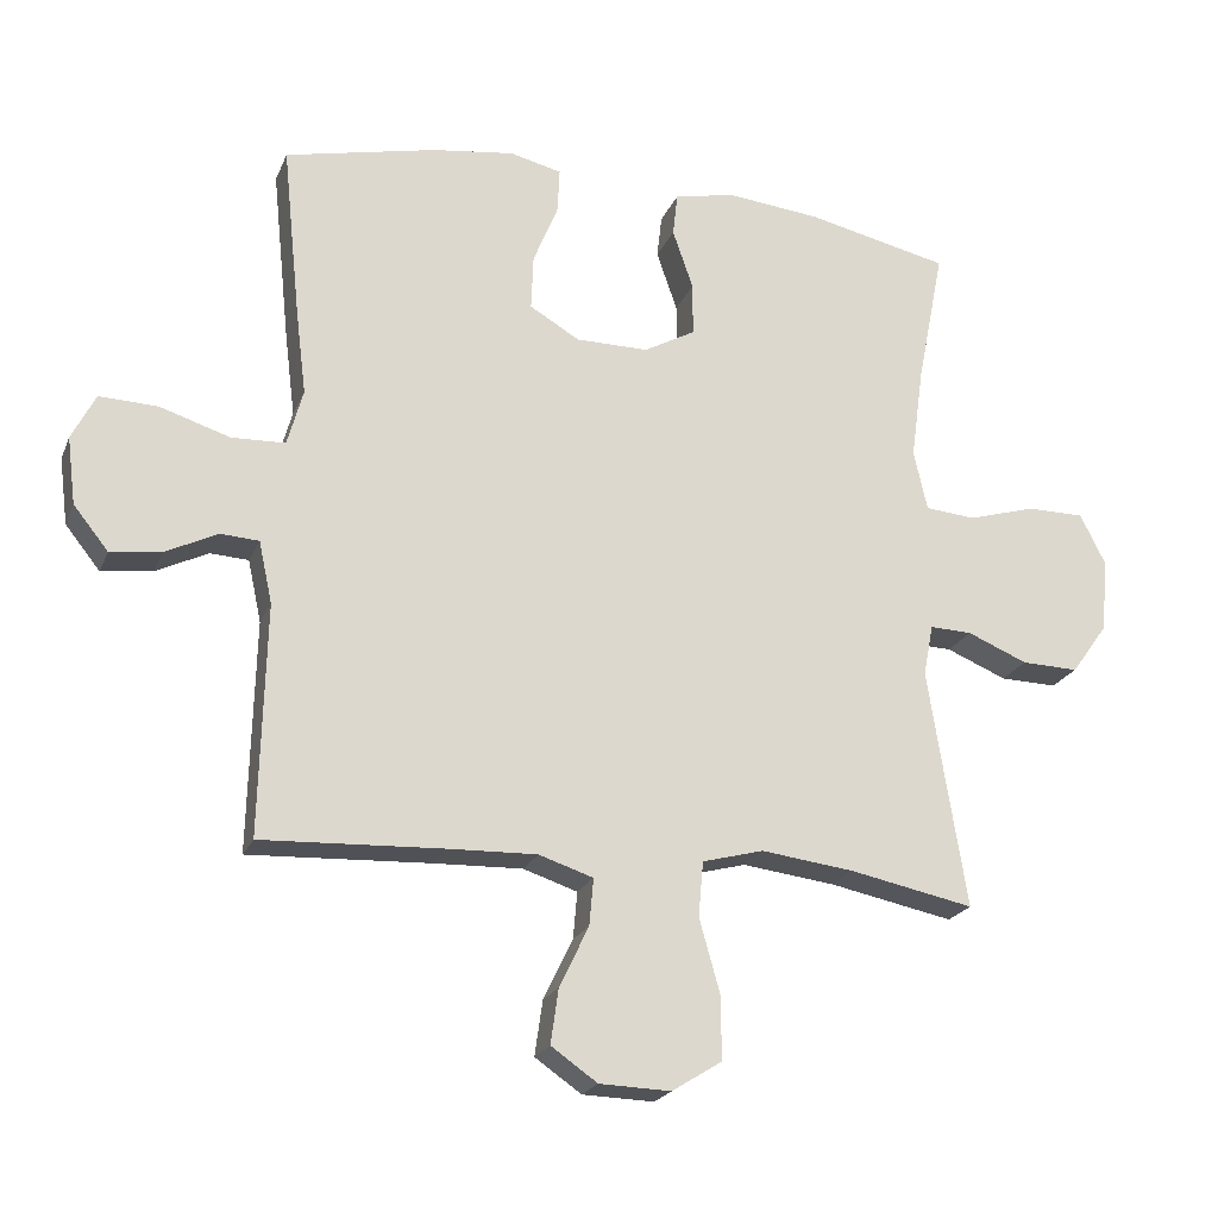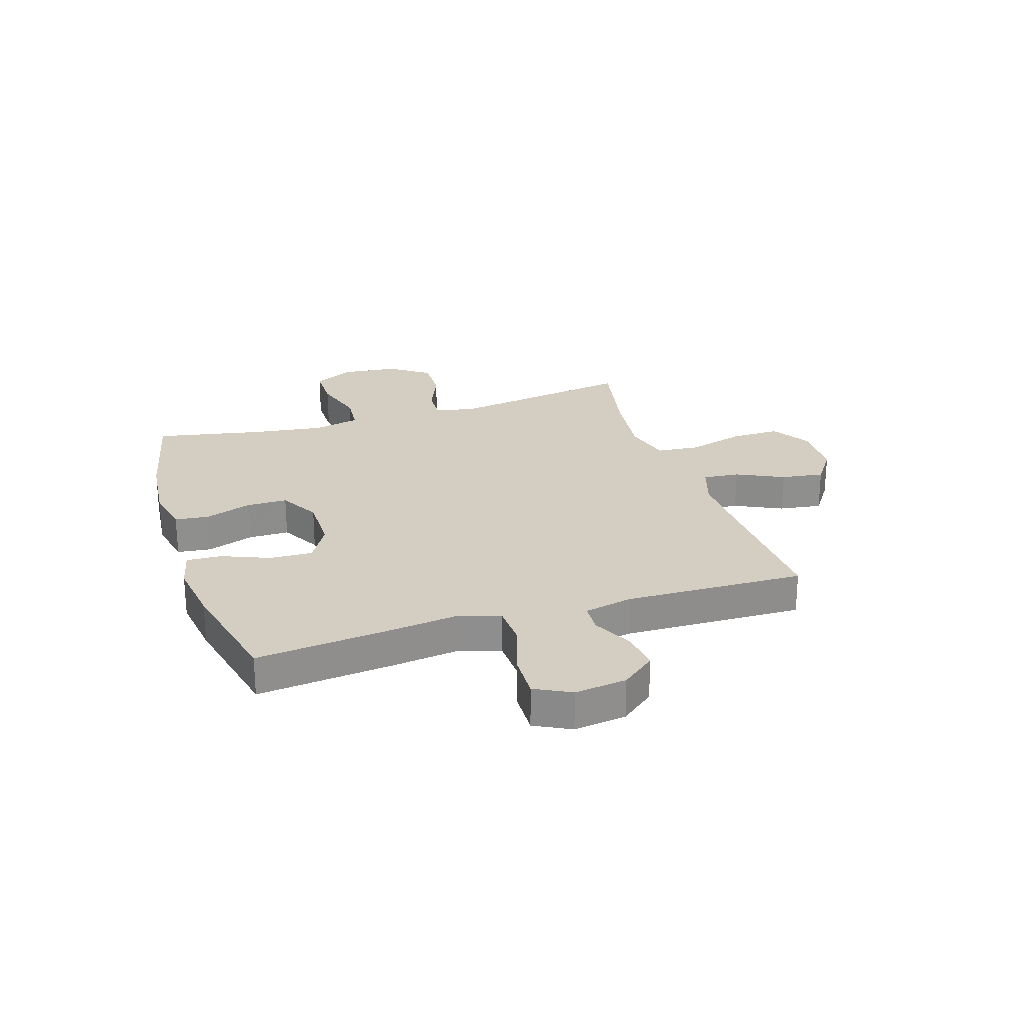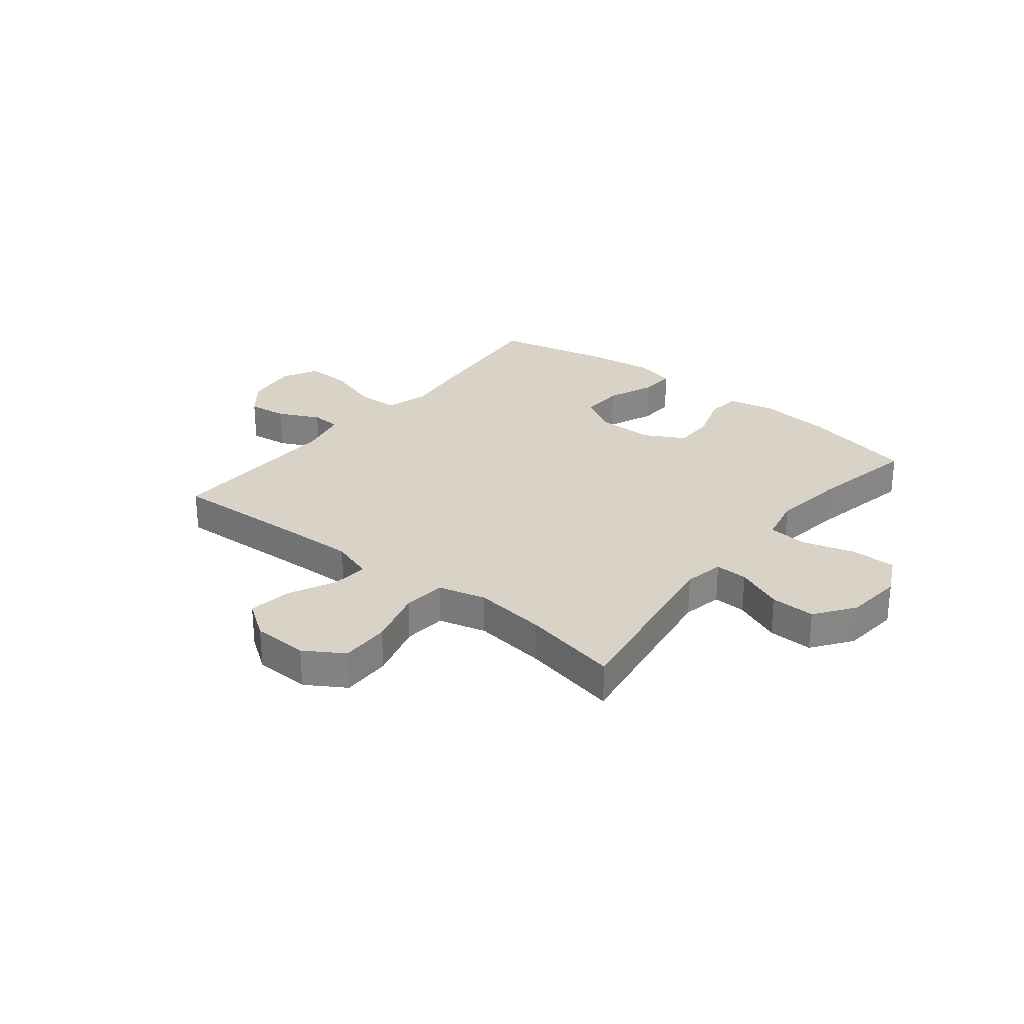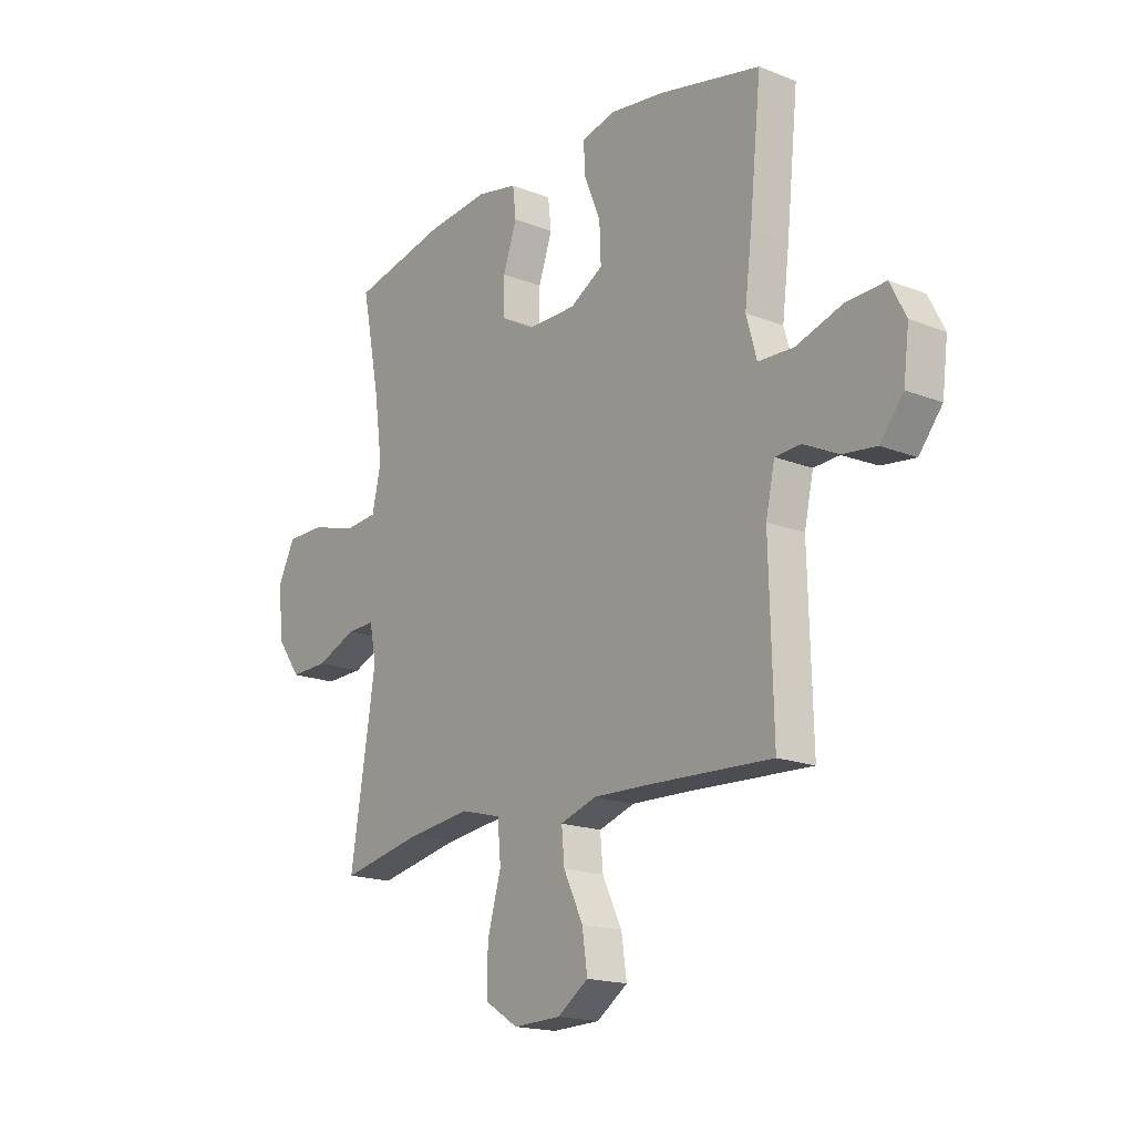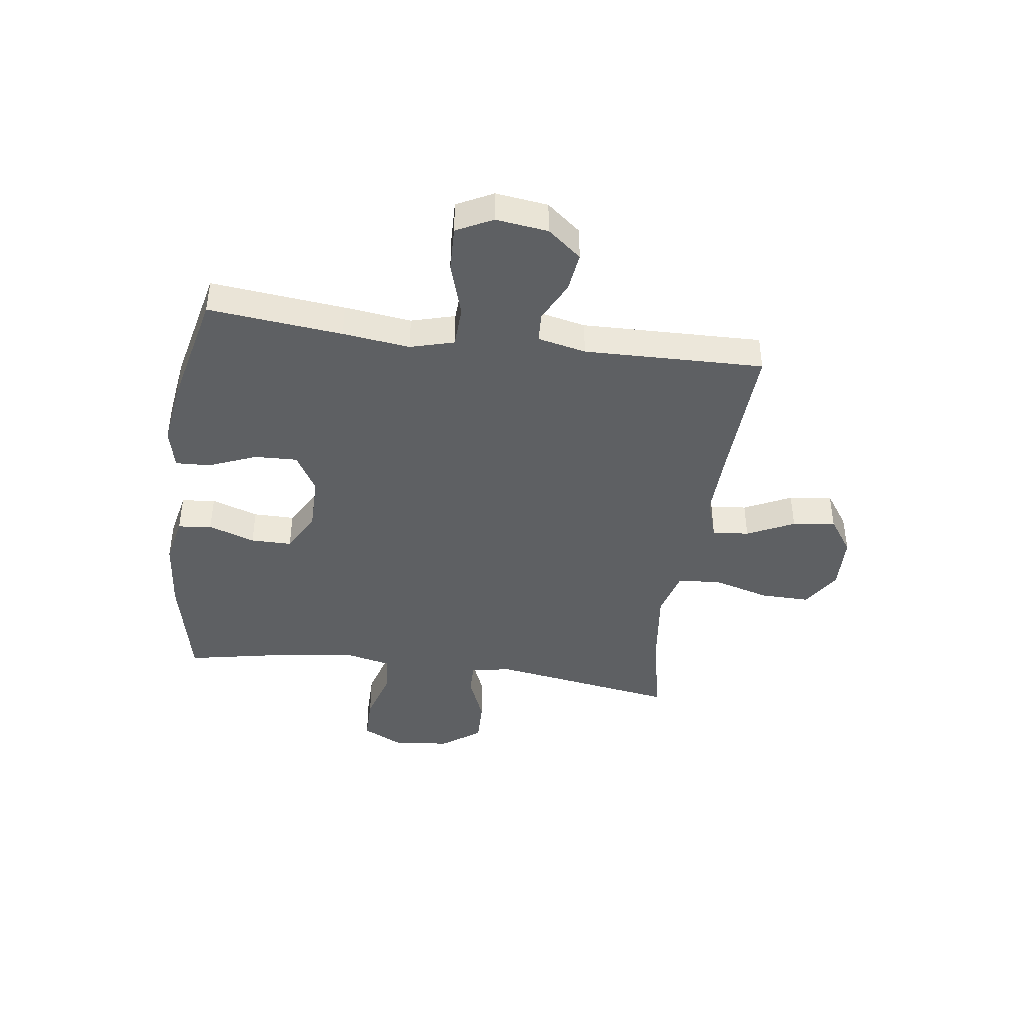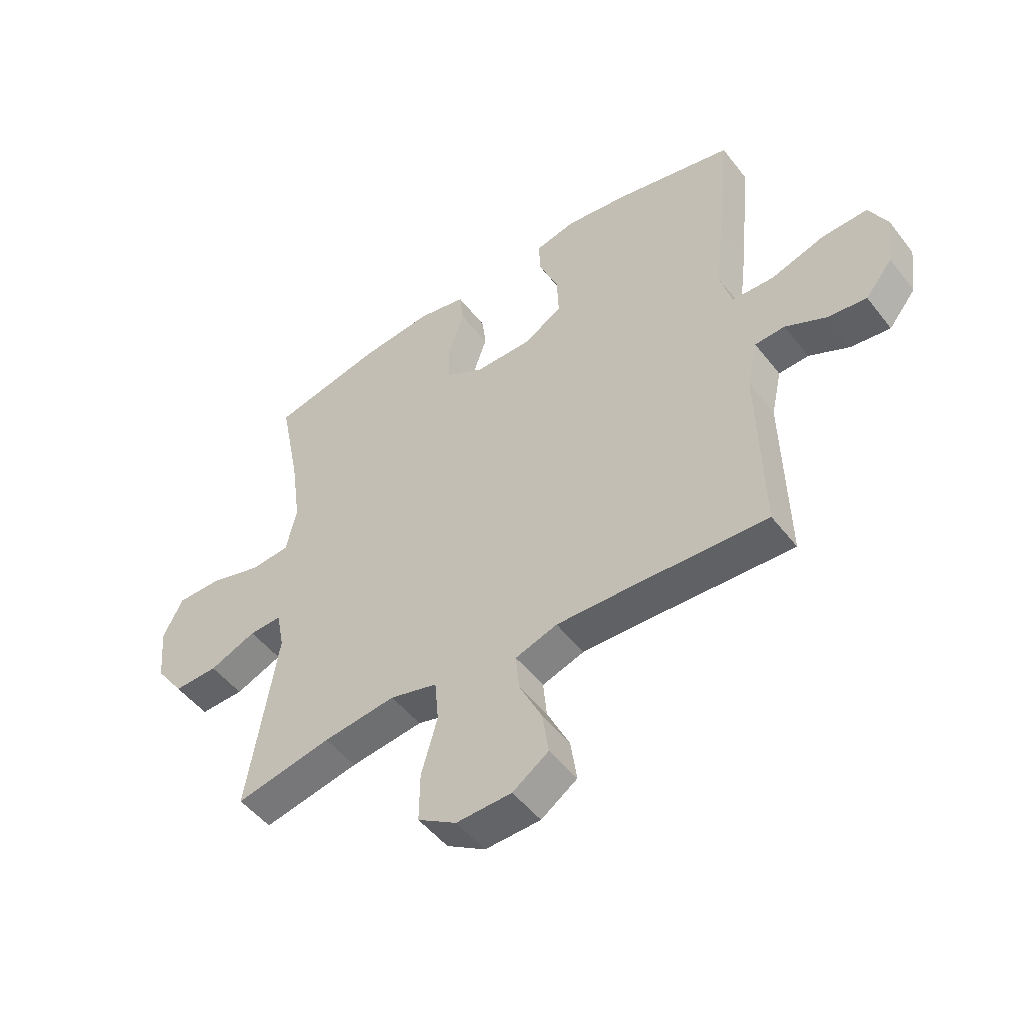
<metadata>
{"format":"obj","ext":"obj","renderer":"f3d","projection":"perspective","resolution":1024,"background":"white","views":[{"elev":-21.6,"azim":161.6,"up":"+Z"},{"elev":25.2,"azim":72.3,"up":"+Y"},{"elev":28.0,"azim":-141.3,"up":"+Y"},{"elev":-17.7,"azim":52.3,"up":"+Z"},{"elev":-42.3,"azim":82.1,"up":"+Y"},{"elev":-50.0,"azim":36.4,"up":"+Z"}]}
</metadata>
<code>
v -0.5 0.07 -0.5
v -0.465 0.07 -0.28
v -0.447 0.07 -0.164
v -0.461 0.07 -0.092
v -0.52 0.07 -0.094
v -0.605 0.07 -0.129
v -0.685 0.07 -0.131
v -0.736 0.07 -0.06
v -0.746 0.07 0.043
v -0.71 0.07 0.115
v -0.629 0.07 0.115
v -0.534 0.07 0.087
v -0.463 0.07 0.093
v -0.444 0.07 0.178
v -0.462 0.07 0.308
v -0.5 0.07 0.5
v -0.299 0.07 0.544
v -0.168 0.07 0.557
v -0.082 0.07 0.539
v -0.075 0.07 0.478
v -0.104 0.07 0.394
v -0.104 0.07 0.32
v -0.032 0.07 0.28
v 0.07 0.07 0.28
v 0.14 0.07 0.321
v 0.137 0.07 0.398
v 0.102 0.07 0.484
v 0.099 0.07 0.547
v 0.172 0.07 0.564
v 0.287 0.07 0.548
v 0.5 0.07 0.5
v 0.475 0.07 0.258
v 0.46 0.07 0.137
v 0.482 0.07 0.058
v 0.557 0.07 0.055
v 0.655 0.07 0.086
v 0.737 0.07 0.089
v 0.77 0.07 0.024
v 0.758 0.07 -0.07
v 0.709 0.07 -0.131
v 0.638 0.07 -0.122
v 0.565 0.07 -0.086
v 0.511 0.07 -0.089
v 0.492 0.07 -0.176
v 0.5 0.07 -0.5
v 0.245 0.07 -0.488
v 0.121 0.07 -0.484
v 0.045 0.07 -0.509
v 0.051 0.07 -0.575
v 0.092 0.07 -0.66
v 0.103 0.07 -0.737
v 0.038 0.07 -0.782
v -0.062 0.07 -0.785
v -0.132 0.07 -0.741
v -0.131 0.07 -0.652
v -0.102 0.07 -0.549
v -0.109 0.07 -0.472
v -0.195 0.07 -0.449
v -0.326 0.07 -0.465
v -0.5 0 -0.5
v -0.465 0 -0.28
v -0.447 0 -0.164
v -0.461 0 -0.092
v -0.52 0 -0.094
v -0.605 0 -0.129
v -0.685 0 -0.131
v -0.736 0 -0.06
v -0.746 0 0.043
v -0.71 0 0.115
v -0.629 0 0.115
v -0.534 0 0.087
v -0.463 0 0.093
v -0.444 0 0.178
v -0.462 0 0.308
v -0.5 0 0.5
v -0.299 0 0.544
v -0.168 0 0.557
v -0.082 0 0.539
v -0.075 0 0.478
v -0.104 0 0.394
v -0.104 0 0.32
v -0.032 0 0.28
v 0.07 0 0.28
v 0.14 0 0.321
v 0.137 0 0.398
v 0.102 0 0.484
v 0.099 0 0.547
v 0.172 0 0.564
v 0.287 0 0.548
v 0.5 0 0.5
v 0.475 0 0.258
v 0.46 0 0.137
v 0.482 0 0.058
v 0.557 0 0.055
v 0.655 0 0.086
v 0.737 0 0.089
v 0.77 0 0.024
v 0.758 0 -0.07
v 0.709 0 -0.131
v 0.638 0 -0.122
v 0.565 0 -0.086
v 0.511 0 -0.089
v 0.492 0 -0.176
v 0.5 0 -0.5
v 0.245 0 -0.488
v 0.121 0 -0.484
v 0.045 0 -0.509
v 0.051 0 -0.575
v 0.092 0 -0.66
v 0.103 0 -0.737
v 0.038 0 -0.782
v -0.062 0 -0.785
v -0.132 0 -0.741
v -0.131 0 -0.652
v -0.102 0 -0.549
v -0.109 0 -0.472
v -0.195 0 -0.449
v -0.326 0 -0.465
f 54 55 56
f 53 54 56
f 52 53 56
f 51 52 56
f 50 51 56
f 49 50 56
f 48 49 56 57
f 47 48 57 58
f 44 45 46
f 46 47 58
f 44 46 58
f 43 44 58
f 40 41 42
f 39 40 42
f 38 39 42
f 37 38 42
f 36 37 42
f 35 36 42
f 34 35 42 43
f 43 58 59
f 34 43 59
f 33 34 59
f 31 32 33
f 30 31 33
f 29 30 33
f 28 29 33
f 27 28 33
f 26 27 33
f 19 20 21
f 18 19 21
f 17 18 21
f 16 17 21
f 15 16 21
f 14 15 21 22
f 13 14 22 23
f 10 11 12
f 9 10 12
f 8 9 12
f 7 8 12
f 6 7 12
f 5 6 12
f 4 5 12 13
f 13 23 24
f 4 13 24
f 3 4 24
f 59 1 2
f 3 24 25
f 2 3 25
f 59 2 25
f 33 59 25
f 25 26 33
f 115 114 113
f 115 113 112
f 115 112 111
f 115 111 110
f 115 110 109
f 115 109 108
f 116 115 108 107
f 117 116 107 106
f 105 104 103
f 117 106 105
f 117 105 103
f 117 103 102
f 101 100 99
f 101 99 98
f 101 98 97
f 101 97 96
f 101 96 95
f 101 95 94
f 102 101 94 93
f 118 117 102
f 118 102 93
f 118 93 92
f 92 91 90
f 92 90 89
f 92 89 88
f 92 88 87
f 92 87 86
f 92 86 85
f 80 79 78
f 80 78 77
f 80 77 76
f 80 76 75
f 80 75 74
f 81 80 74 73
f 82 81 73 72
f 71 70 69
f 71 69 68
f 71 68 67
f 71 67 66
f 71 66 65
f 71 65 64
f 72 71 64 63
f 83 82 72
f 83 72 63
f 83 63 62
f 61 60 118
f 84 83 62
f 84 62 61
f 84 61 118
f 84 118 92
f 92 85 84
f 1 60 61 2
f 2 61 62 3
f 3 62 63 4
f 4 63 64 5
f 5 64 65 6
f 6 65 66 7
f 7 66 67 8
f 8 67 68 9
f 9 68 69 10
f 10 69 70 11
f 11 70 71 12
f 12 71 72 13
f 13 72 73 14
f 14 73 74 15
f 15 74 75 16
f 16 75 76 17
f 17 76 77 18
f 18 77 78 19
f 19 78 79 20
f 20 79 80 21
f 21 80 81 22
f 22 81 82 23
f 23 82 83 24
f 24 83 84 25
f 25 84 85 26
f 26 85 86 27
f 27 86 87 28
f 28 87 88 29
f 29 88 89 30
f 30 89 90 31
f 31 90 91 32
f 32 91 92 33
f 33 92 93 34
f 34 93 94 35
f 35 94 95 36
f 36 95 96 37
f 37 96 97 38
f 38 97 98 39
f 39 98 99 40
f 40 99 100 41
f 41 100 101 42
f 42 101 102 43
f 43 102 103 44
f 44 103 104 45
f 45 104 105 46
f 46 105 106 47
f 47 106 107 48
f 48 107 108 49
f 49 108 109 50
f 50 109 110 51
f 51 110 111 52
f 52 111 112 53
f 53 112 113 54
f 54 113 114 55
f 55 114 115 56
f 56 115 116 57
f 57 116 117 58
f 58 117 118 59
f 59 118 60 1

</code>
